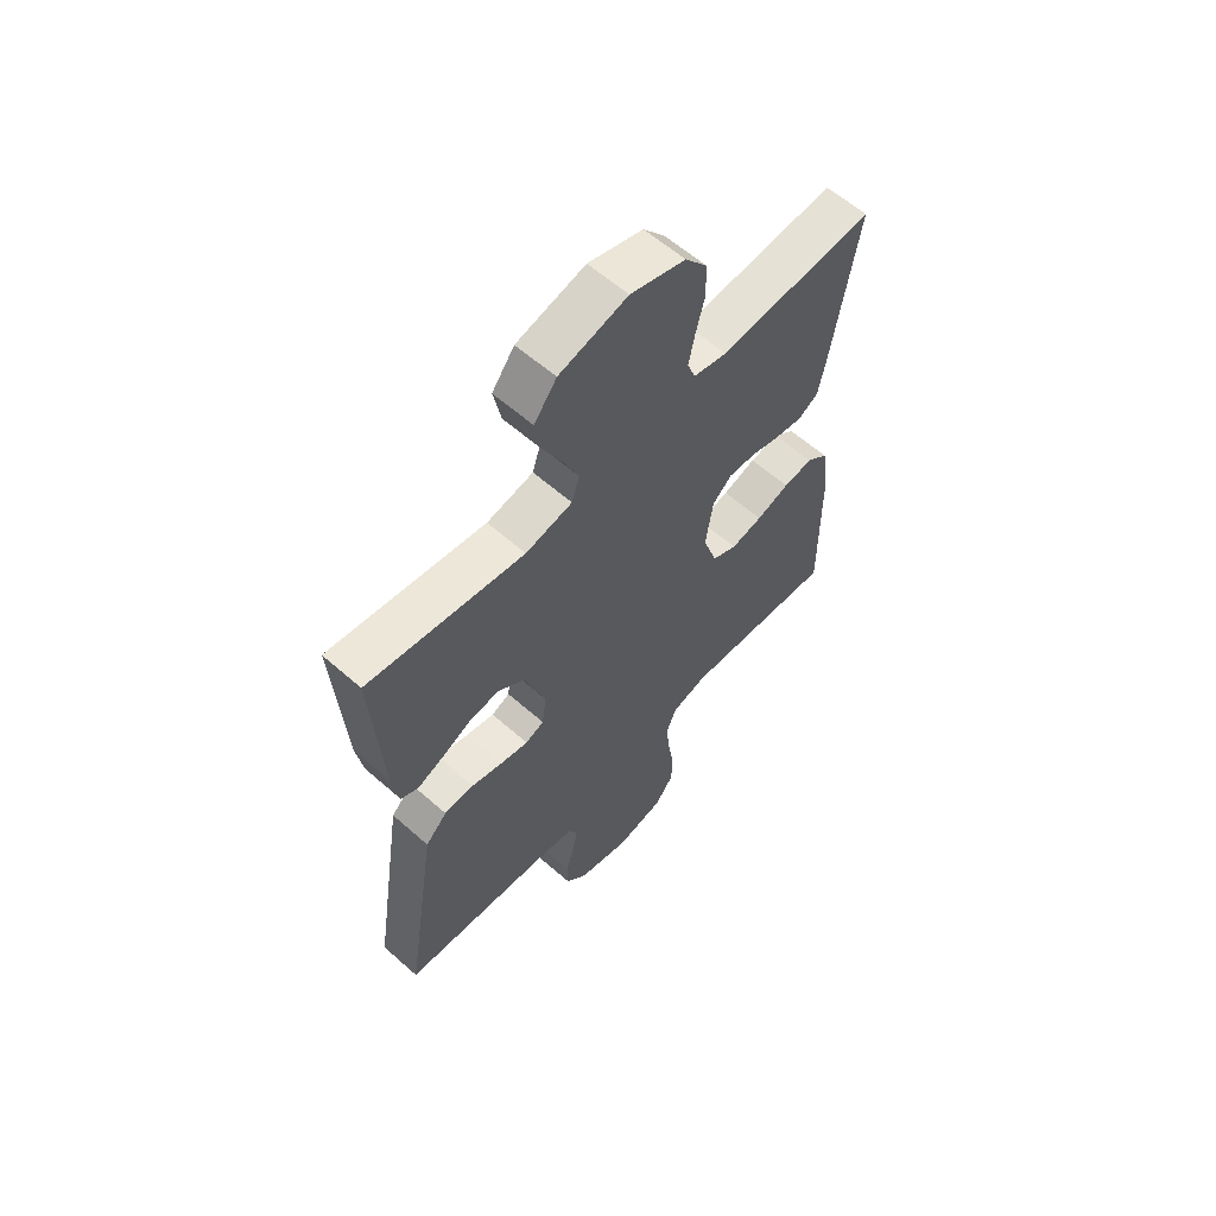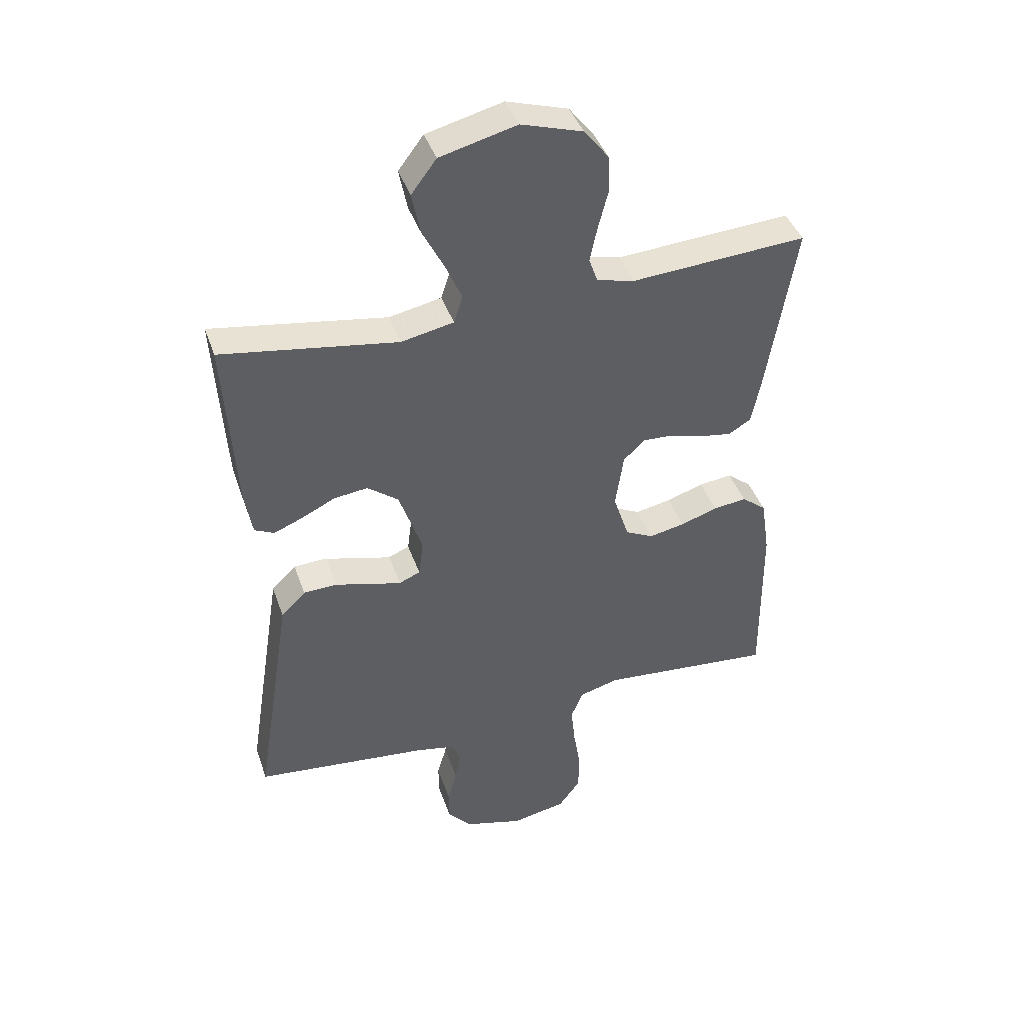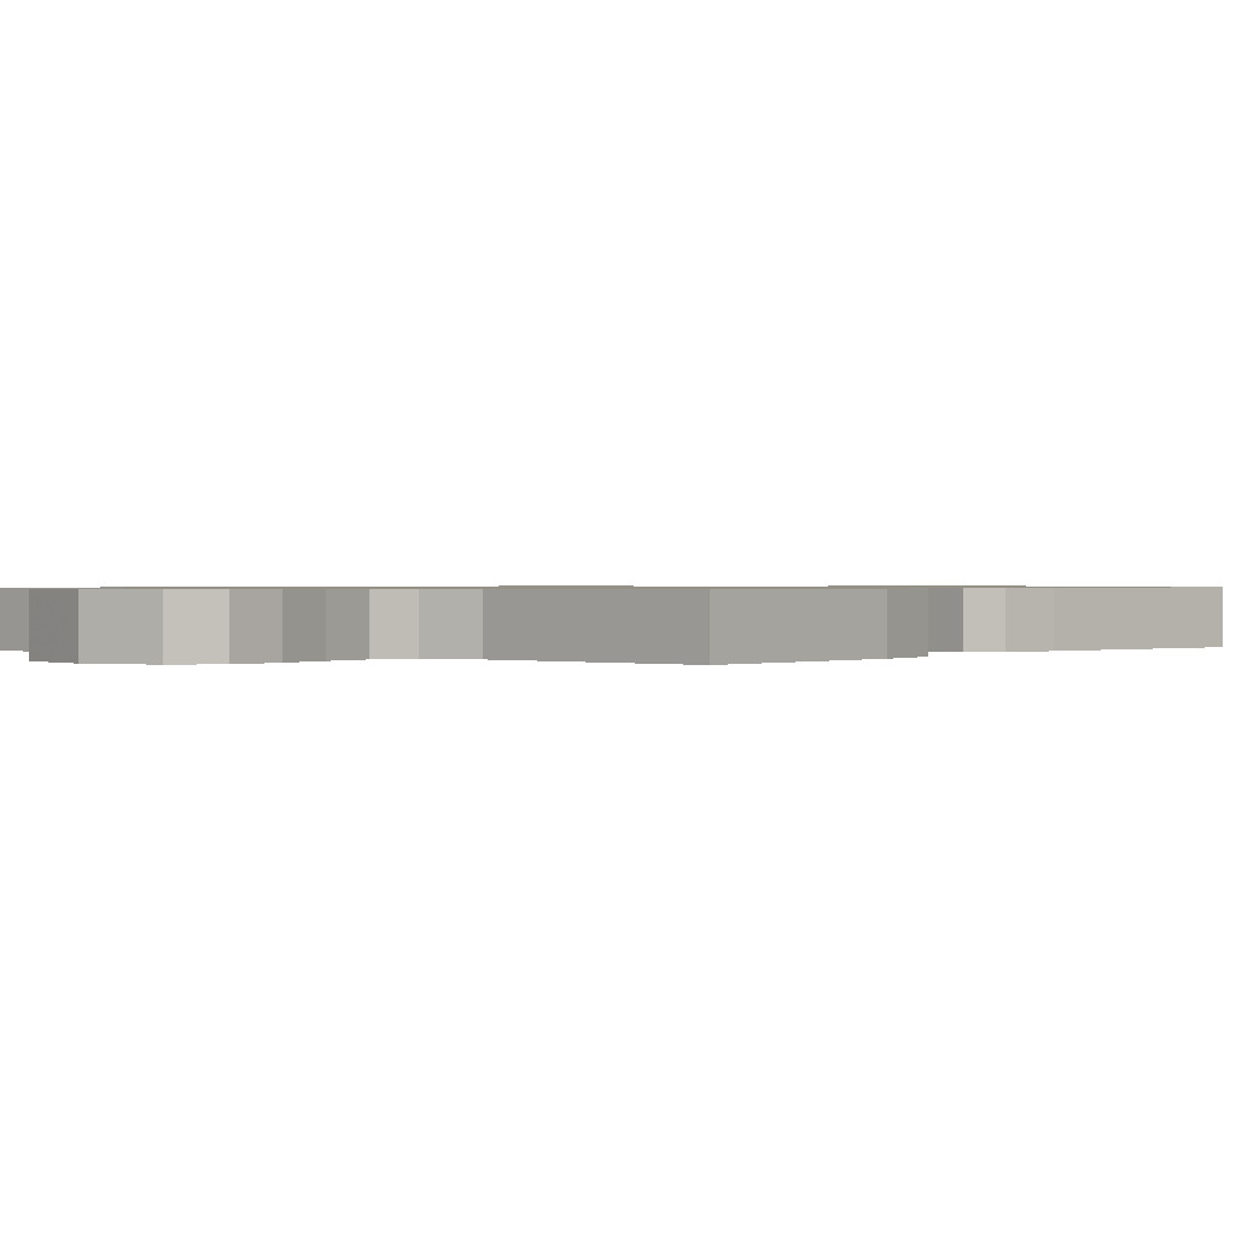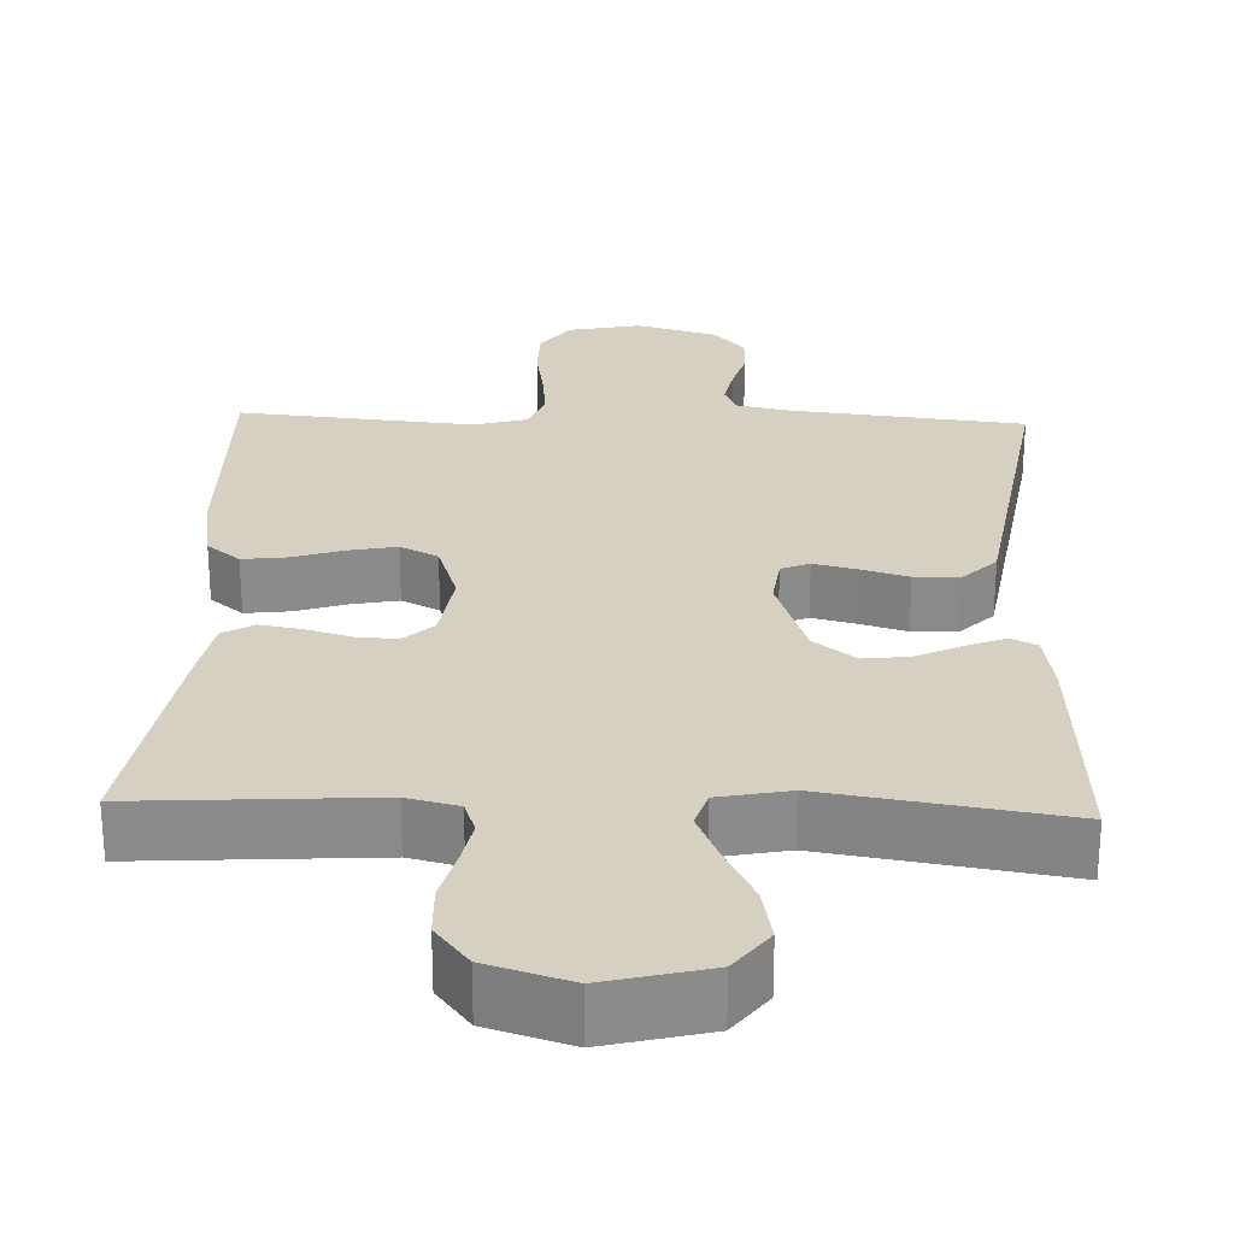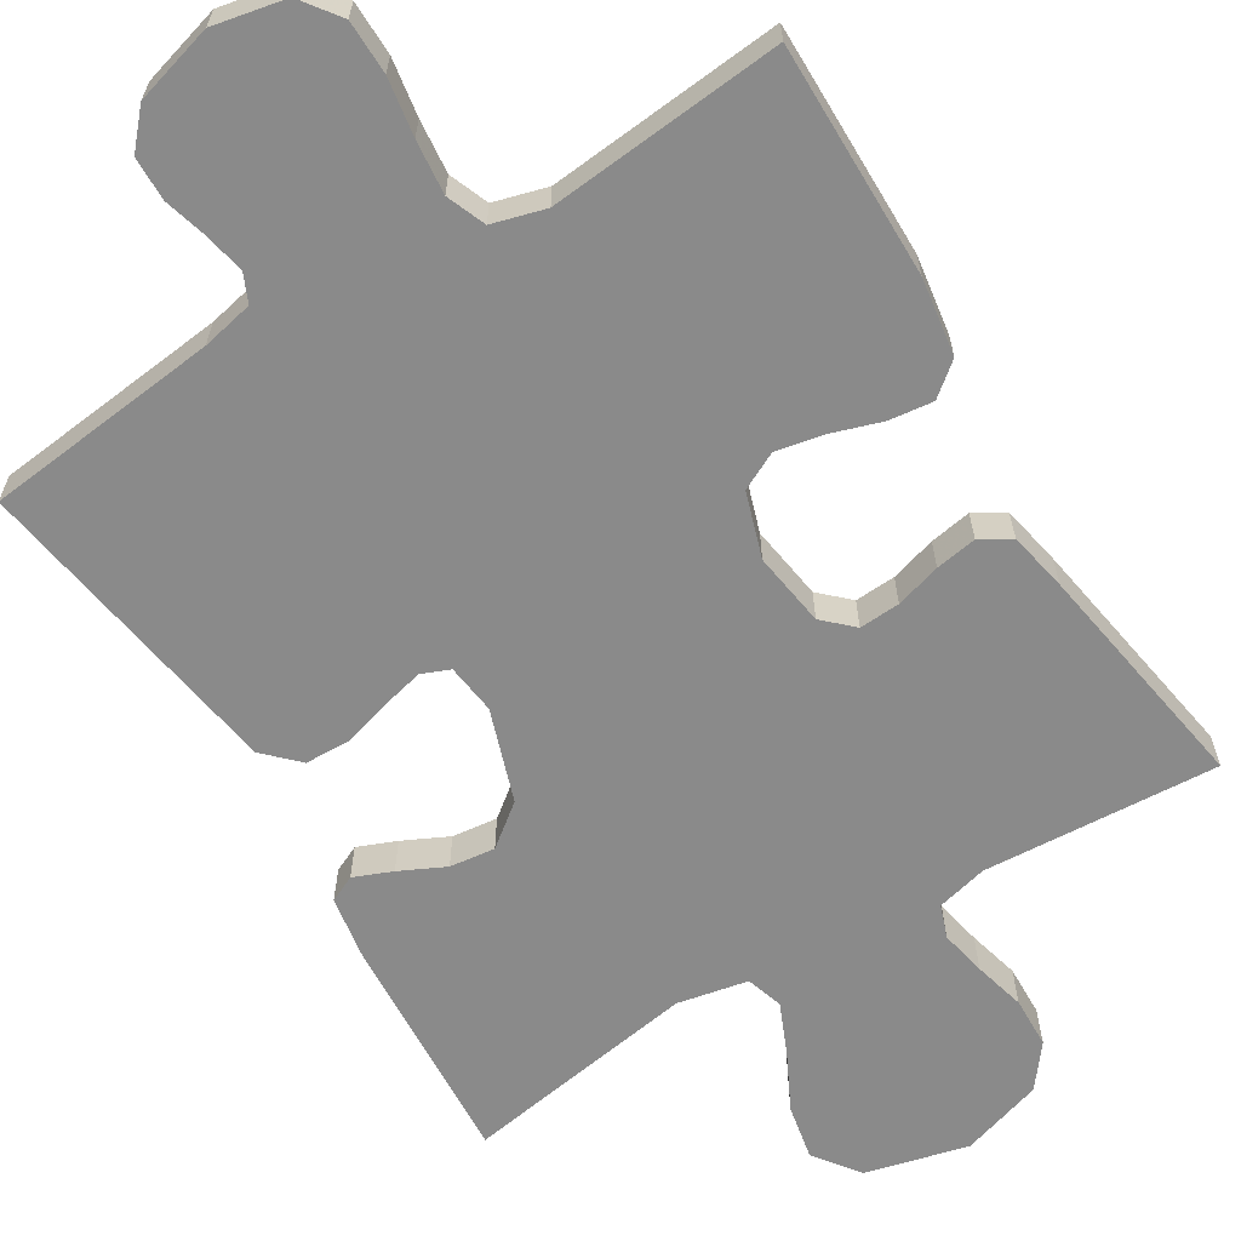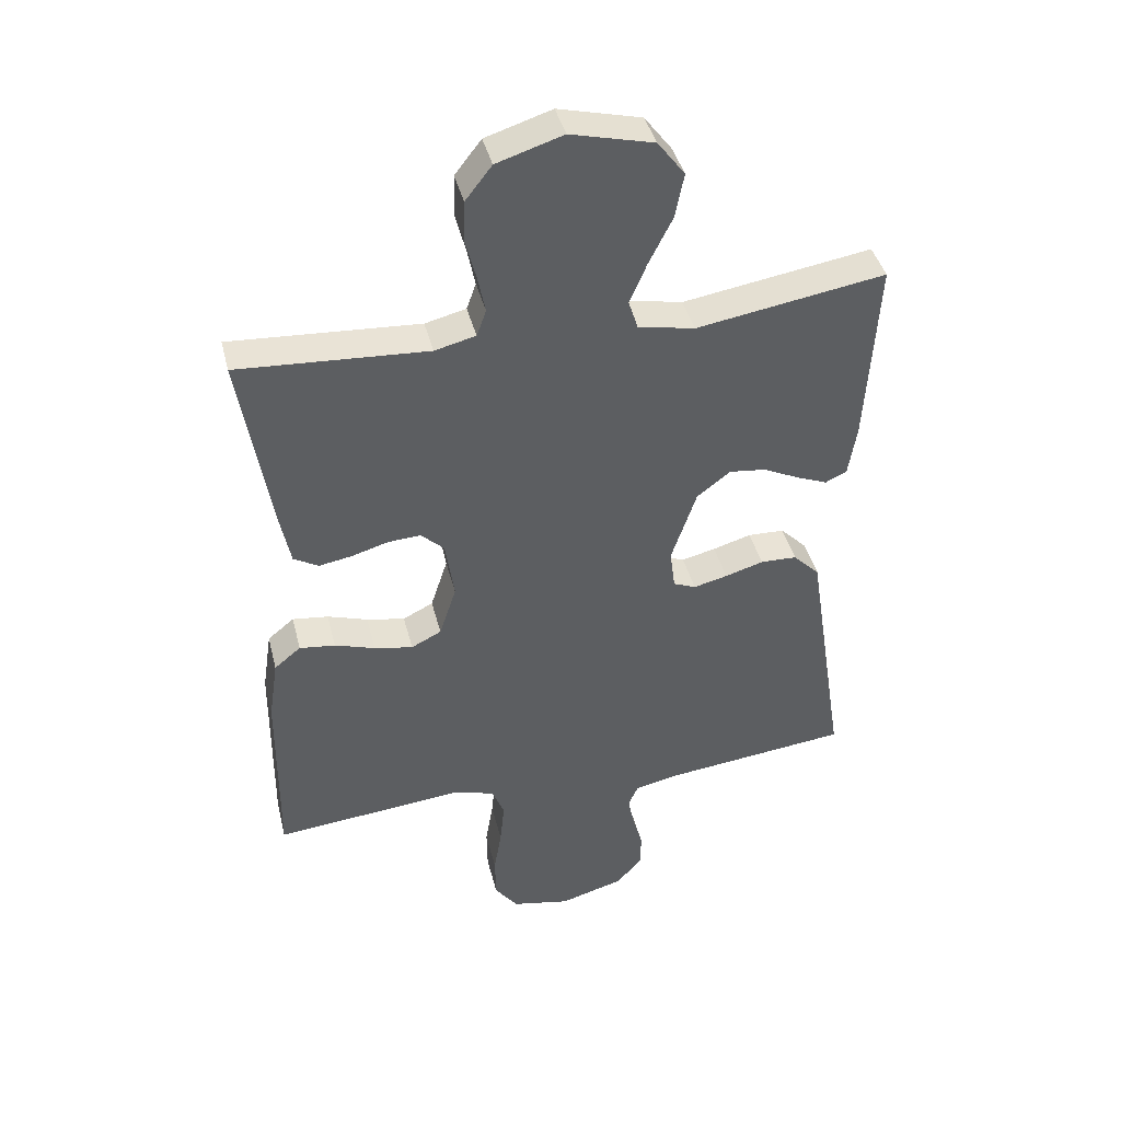
<metadata>
{"format":"obj","ext":"obj","renderer":"f3d","projection":"perspective","resolution":1024,"background":"white","views":[{"elev":60.8,"azim":131.9,"up":"+Z"},{"elev":42.1,"azim":161.5,"up":"+Z"},{"elev":0.7,"azim":-141.7,"up":"+Y"},{"elev":26.5,"azim":2.1,"up":"+Y"},{"elev":-63.5,"azim":-148.6,"up":"+Y"},{"elev":41.7,"azim":-13.9,"up":"+Z"}]}
</metadata>
<code>
v 0.5 0.07 -0.5
v 0.2 0.07 -0.533
v 0.134 0.07 -0.547
v 0.118 0.07 -0.583
v 0.128 0.07 -0.634
v 0.144 0.07 -0.691
v 0.143 0.07 -0.747
v 0.102 0.07 -0.793
v 0 0.07 -0.822
v -0.093 0.07 -0.803
v -0.13 0.07 -0.753
v -0.131 0.07 -0.684
v -0.119 0.07 -0.61
v -0.112 0.07 -0.541
v -0.132 0.07 -0.491
v -0.2 0.07 -0.472
v -0.5 0.07 -0.5
v -0.497 0.07 -0.2
v -0.482 0.07 -0.101
v -0.44 0.07 -0.067
v -0.383 0.07 -0.074
v -0.319 0.07 -0.095
v -0.258 0.07 -0.107
v -0.21 0.07 -0.083
v -0.183 0.07 0
v -0.197 0.07 0.095
v -0.234 0.07 0.13
v -0.286 0.07 0.127
v -0.344 0.07 0.11
v -0.397 0.07 0.101
v -0.436 0.07 0.124
v -0.451 0.07 0.2
v -0.5 0.07 0.5
v -0.2 0.07 0.481
v -0.135 0.07 0.497
v -0.12 0.07 0.539
v -0.132 0.07 0.598
v -0.149 0.07 0.664
v -0.147 0.07 0.729
v -0.105 0.07 0.783
v 0 0.07 0.816
v 0.131 0.07 0.783
v 0.174 0.07 0.726
v 0.16 0.07 0.655
v 0.123 0.07 0.582
v 0.095 0.07 0.517
v 0.11 0.07 0.47
v 0.2 0.07 0.452
v 0.5 0.07 0.5
v 0.482 0.07 0.2
v 0.469 0.07 0.12
v 0.435 0.07 0.104
v 0.386 0.07 0.124
v 0.328 0.07 0.152
v 0.27 0.07 0.159
v 0.217 0.07 0.118
v 0.177 0.07 0
v 0.185 0.07 -0.064
v 0.221 0.07 -0.079
v 0.275 0.07 -0.066
v 0.336 0.07 -0.048
v 0.394 0.07 -0.05
v 0.436 0.07 -0.092
v 0.453 0.07 -0.2
v 0.5 0 -0.5
v 0.2 0 -0.533
v 0.134 0 -0.547
v 0.118 0 -0.583
v 0.128 0 -0.634
v 0.144 0 -0.691
v 0.143 0 -0.747
v 0.102 0 -0.793
v 0 0 -0.822
v -0.093 0 -0.803
v -0.13 0 -0.753
v -0.131 0 -0.684
v -0.119 0 -0.61
v -0.112 0 -0.541
v -0.132 0 -0.491
v -0.2 0 -0.472
v -0.5 0 -0.5
v -0.497 0 -0.2
v -0.482 0 -0.101
v -0.44 0 -0.067
v -0.383 0 -0.074
v -0.319 0 -0.095
v -0.258 0 -0.107
v -0.21 0 -0.083
v -0.183 0 0
v -0.197 0 0.095
v -0.234 0 0.13
v -0.286 0 0.127
v -0.344 0 0.11
v -0.397 0 0.101
v -0.436 0 0.124
v -0.451 0 0.2
v -0.5 0 0.5
v -0.2 0 0.481
v -0.135 0 0.497
v -0.12 0 0.539
v -0.132 0 0.598
v -0.149 0 0.664
v -0.147 0 0.729
v -0.105 0 0.783
v 0 0 0.816
v 0.131 0 0.783
v 0.174 0 0.726
v 0.16 0 0.655
v 0.123 0 0.582
v 0.095 0 0.517
v 0.11 0 0.47
v 0.2 0 0.452
v 0.5 0 0.5
v 0.482 0 0.2
v 0.469 0 0.12
v 0.435 0 0.104
v 0.386 0 0.124
v 0.328 0 0.152
v 0.27 0 0.159
v 0.217 0 0.118
v 0.177 0 0
v 0.185 0 -0.064
v 0.221 0 -0.079
v 0.275 0 -0.066
v 0.336 0 -0.048
v 0.394 0 -0.05
v 0.436 0 -0.092
v 0.453 0 -0.2
f 64 1 2
f 63 64 2
f 62 63 2
f 61 62 2
f 60 61 2
f 59 60 2 3
f 58 59 3 4
f 57 58 4
f 52 53 54
f 51 52 54
f 50 51 54
f 49 50 54
f 48 49 54
f 47 48 54 55
f 43 44 45
f 42 43 45
f 41 42 45
f 40 41 45
f 39 40 45
f 38 39 45
f 37 38 45
f 36 37 45 46
f 35 36 46 47
f 32 33 34
f 31 32 34
f 30 31 34
f 29 30 34
f 28 29 34
f 34 35 47
f 28 34 47
f 27 28 47
f 20 21 22
f 19 20 22
f 18 19 22
f 17 18 22
f 16 17 22
f 15 16 22 23
f 14 15 23 24
f 11 12 13
f 10 11 13
f 9 10 13
f 8 9 13
f 7 8 13
f 6 7 13
f 5 6 13
f 4 5 13 14
f 14 24 25
f 4 14 25
f 57 4 25
f 47 55 56
f 27 47 56
f 26 27 56
f 25 26 56 57
f 66 65 128
f 66 128 127
f 66 127 126
f 66 126 125
f 66 125 124
f 67 66 124 123
f 68 67 123 122
f 68 122 121
f 118 117 116
f 118 116 115
f 118 115 114
f 118 114 113
f 118 113 112
f 119 118 112 111
f 109 108 107
f 109 107 106
f 109 106 105
f 109 105 104
f 109 104 103
f 109 103 102
f 109 102 101
f 110 109 101 100
f 111 110 100 99
f 98 97 96
f 98 96 95
f 98 95 94
f 98 94 93
f 98 93 92
f 111 99 98
f 111 98 92
f 111 92 91
f 86 85 84
f 86 84 83
f 86 83 82
f 86 82 81
f 86 81 80
f 87 86 80 79
f 88 87 79 78
f 77 76 75
f 77 75 74
f 77 74 73
f 77 73 72
f 77 72 71
f 77 71 70
f 77 70 69
f 78 77 69 68
f 89 88 78
f 89 78 68
f 89 68 121
f 120 119 111
f 120 111 91
f 120 91 90
f 121 120 90 89
f 1 65 66 2
f 2 66 67 3
f 3 67 68 4
f 4 68 69 5
f 5 69 70 6
f 6 70 71 7
f 7 71 72 8
f 8 72 73 9
f 9 73 74 10
f 10 74 75 11
f 11 75 76 12
f 12 76 77 13
f 13 77 78 14
f 14 78 79 15
f 15 79 80 16
f 16 80 81 17
f 17 81 82 18
f 18 82 83 19
f 19 83 84 20
f 20 84 85 21
f 21 85 86 22
f 22 86 87 23
f 23 87 88 24
f 24 88 89 25
f 25 89 90 26
f 26 90 91 27
f 27 91 92 28
f 28 92 93 29
f 29 93 94 30
f 30 94 95 31
f 31 95 96 32
f 32 96 97 33
f 33 97 98 34
f 34 98 99 35
f 35 99 100 36
f 36 100 101 37
f 37 101 102 38
f 38 102 103 39
f 39 103 104 40
f 40 104 105 41
f 41 105 106 42
f 42 106 107 43
f 43 107 108 44
f 44 108 109 45
f 45 109 110 46
f 46 110 111 47
f 47 111 112 48
f 48 112 113 49
f 49 113 114 50
f 50 114 115 51
f 51 115 116 52
f 52 116 117 53
f 53 117 118 54
f 54 118 119 55
f 55 119 120 56
f 56 120 121 57
f 57 121 122 58
f 58 122 123 59
f 59 123 124 60
f 60 124 125 61
f 61 125 126 62
f 62 126 127 63
f 63 127 128 64
f 64 128 65 1

</code>
